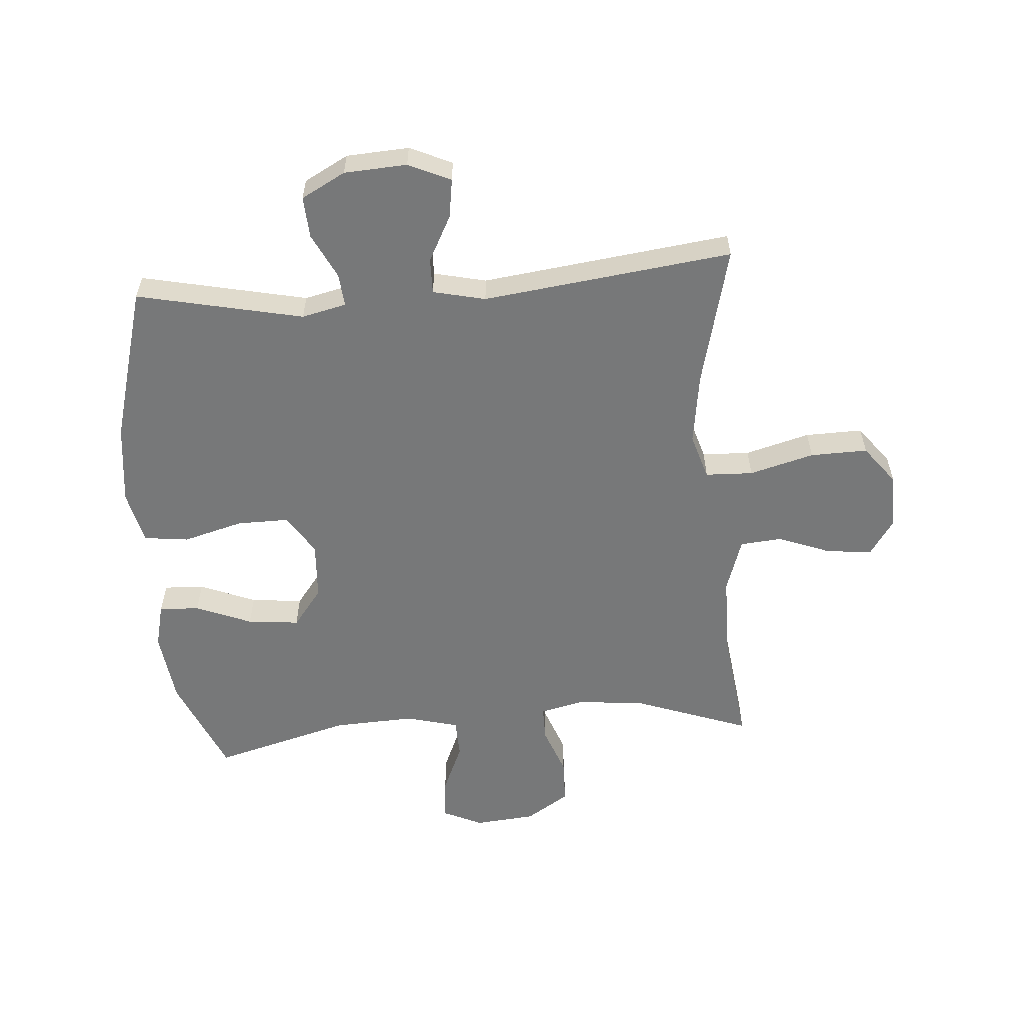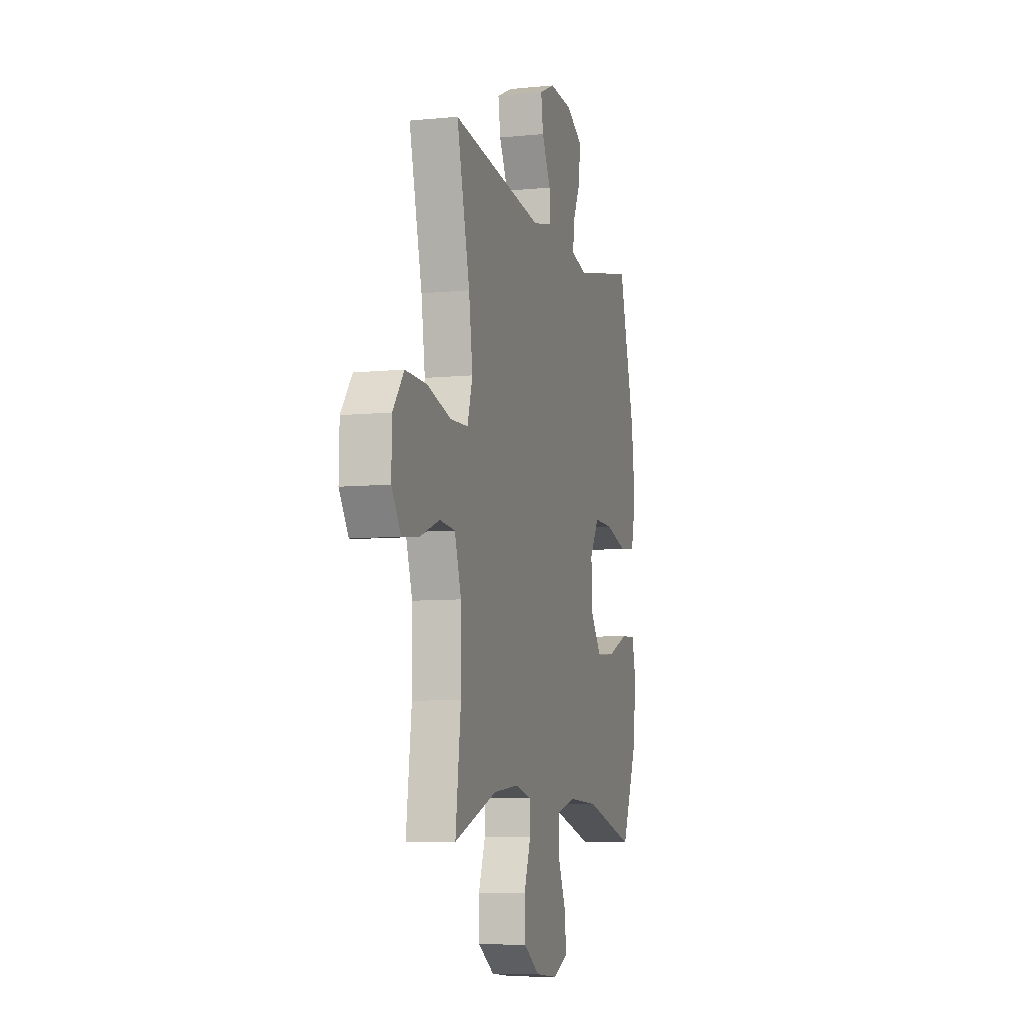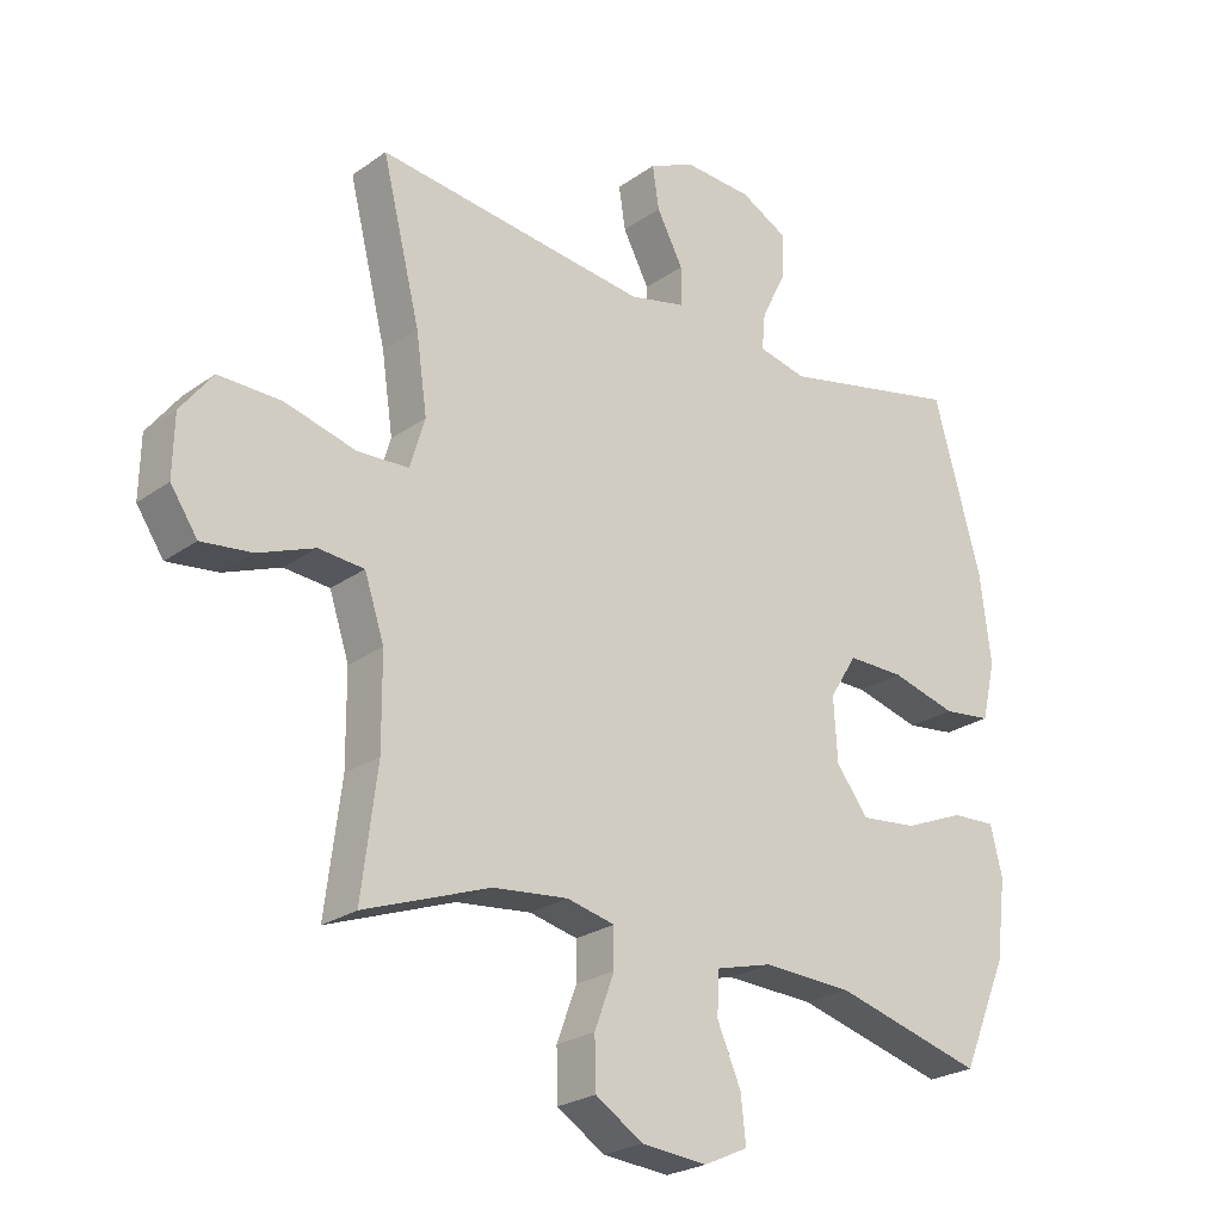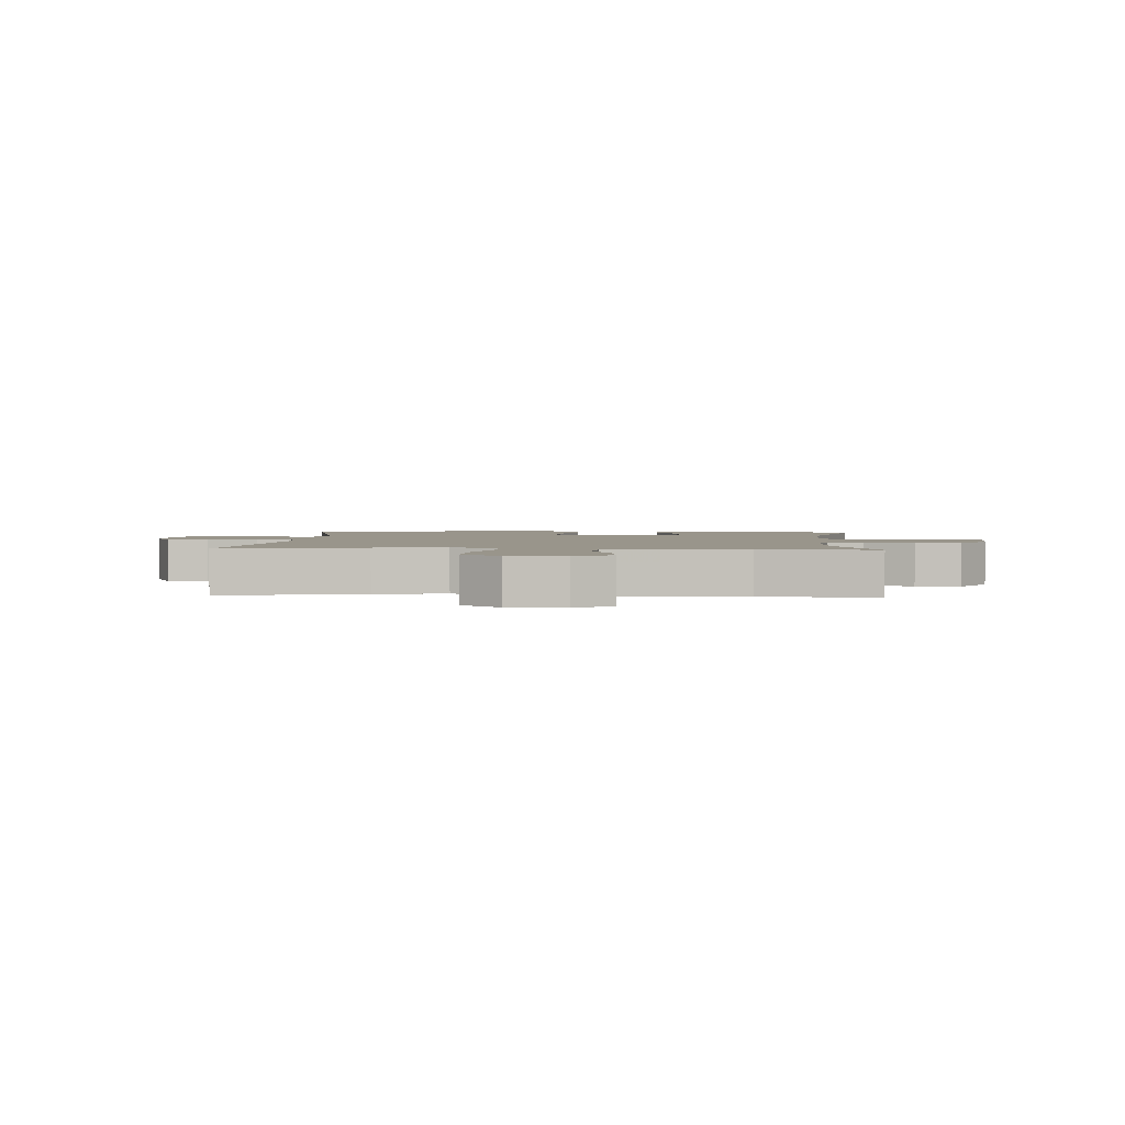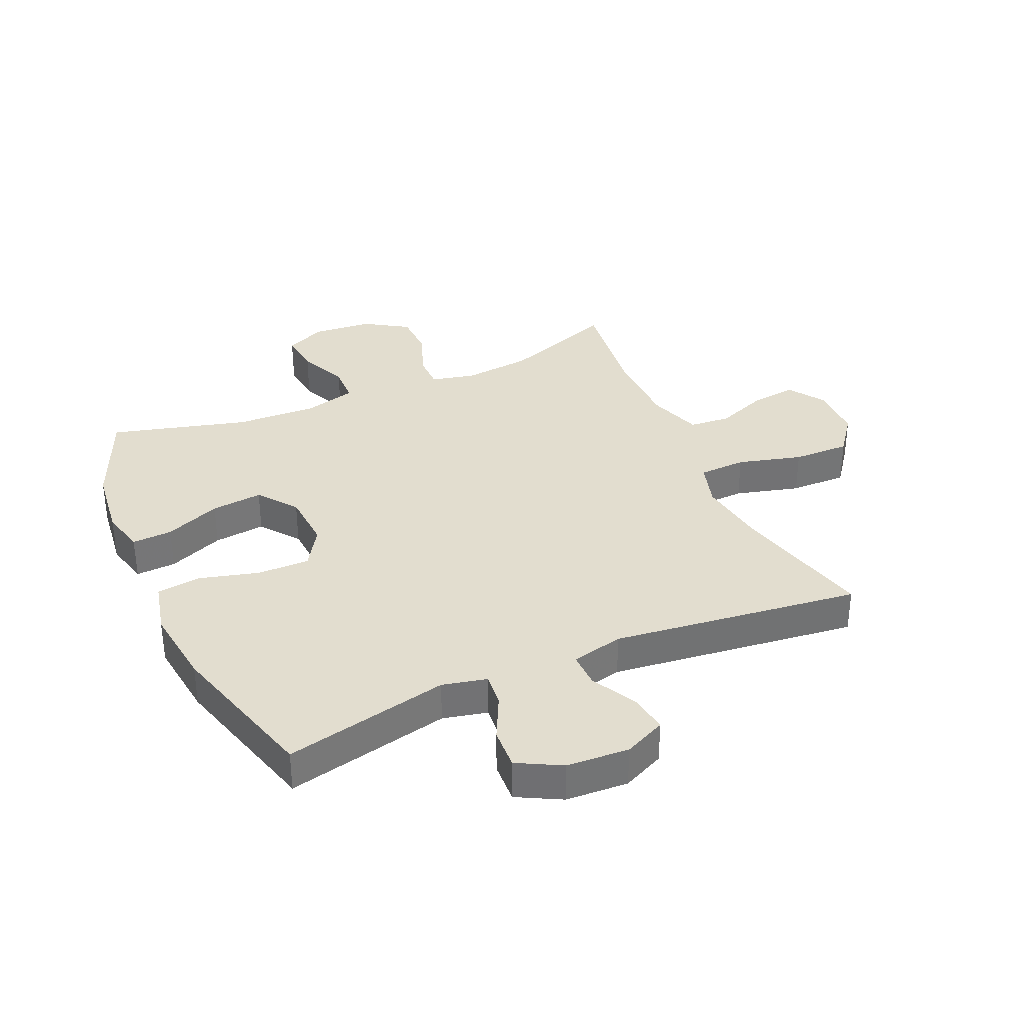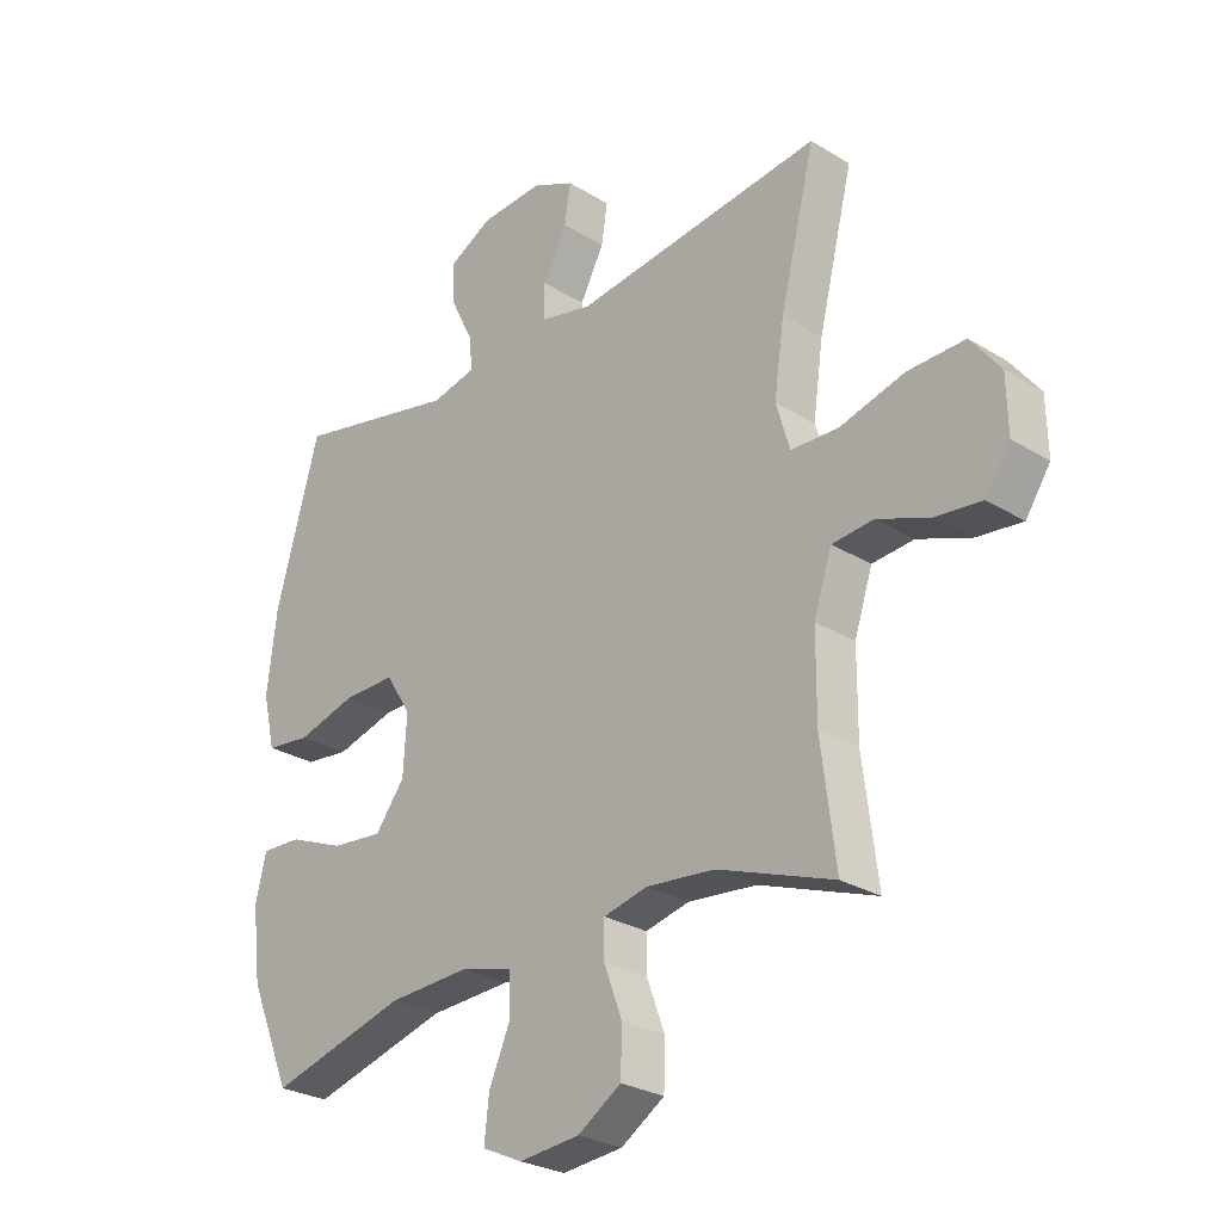
<metadata>
{"format":"obj","ext":"obj","renderer":"f3d","projection":"perspective","resolution":1024,"background":"white","views":[{"elev":-57.4,"azim":4.5,"up":"+Y"},{"elev":-7.6,"azim":105.7,"up":"+Z"},{"elev":-24.3,"azim":139.2,"up":"+Z"},{"elev":2.2,"azim":93.7,"up":"+Y"},{"elev":34.8,"azim":-24.0,"up":"+Y"},{"elev":-27.3,"azim":46.7,"up":"+Z"}]}
</metadata>
<code>
v 0.5 0.07 0.5
v 0.442 0.07 0.266
v 0.425 0.07 0.148
v 0.448 0.07 0.072
v 0.527 0.07 0.069
v 0.634 0.07 0.098
v 0.729 0.07 0.1
v 0.778 0.07 0.036
v 0.78 0.07 -0.056
v 0.739 0.07 -0.117
v 0.662 0.07 -0.108
v 0.576 0.07 -0.075
v 0.507 0.07 -0.081
v 0.477 0.07 -0.172
v 0.476 0.07 -0.309
v 0.5 0.07 -0.5
v 0.308 0.07 -0.43
v 0.194 0.07 -0.418
v 0.121 0.07 -0.435
v 0.121 0.07 -0.493
v 0.151 0.07 -0.574
v 0.149 0.07 -0.649
v 0.077 0.07 -0.695
v -0.024 0.07 -0.704
v -0.091 0.07 -0.673
v -0.083 0.07 -0.603
v -0.047 0.07 -0.52
v -0.049 0.07 -0.455
v -0.136 0.07 -0.432
v -0.272 0.07 -0.438
v -0.5 0.07 -0.5
v -0.57 0.07 -0.336
v -0.585 0.07 -0.215
v -0.567 0.07 -0.141
v -0.5 0.07 -0.144
v -0.407 0.07 -0.182
v -0.321 0.07 -0.191
v -0.272 0.07 -0.127
v -0.266 0.07 -0.031
v -0.308 0.07 0.036
v -0.395 0.07 0.035
v -0.494 0.07 0.008
v -0.568 0.07 0.017
v -0.589 0.07 0.106
v -0.573 0.07 0.24
v -0.5 0.07 0.5
v -0.225 0.07 0.44
v -0.151 0.07 0.457
v -0.156 0.07 0.512
v -0.193 0.07 0.587
v -0.197 0.07 0.656
v -0.124 0.07 0.695
v -0.02 0.07 0.701
v 0.05 0.07 0.669
v 0.04 0.07 0.604
v 0 0.07 0.528
v -0.001 0.07 0.469
v 0.086 0.07 0.449
v 0.5 0 0.5
v 0.442 0 0.266
v 0.425 0 0.148
v 0.448 0 0.072
v 0.527 0 0.069
v 0.634 0 0.098
v 0.729 0 0.1
v 0.778 0 0.036
v 0.78 0 -0.056
v 0.739 0 -0.117
v 0.662 0 -0.108
v 0.576 0 -0.075
v 0.507 0 -0.081
v 0.477 0 -0.172
v 0.476 0 -0.309
v 0.5 0 -0.5
v 0.308 0 -0.43
v 0.194 0 -0.418
v 0.121 0 -0.435
v 0.121 0 -0.493
v 0.151 0 -0.574
v 0.149 0 -0.649
v 0.077 0 -0.695
v -0.024 0 -0.704
v -0.091 0 -0.673
v -0.083 0 -0.603
v -0.047 0 -0.52
v -0.049 0 -0.455
v -0.136 0 -0.432
v -0.272 0 -0.438
v -0.5 0 -0.5
v -0.57 0 -0.336
v -0.585 0 -0.215
v -0.567 0 -0.141
v -0.5 0 -0.144
v -0.407 0 -0.182
v -0.321 0 -0.191
v -0.272 0 -0.127
v -0.266 0 -0.031
v -0.308 0 0.036
v -0.395 0 0.035
v -0.494 0 0.008
v -0.568 0 0.017
v -0.589 0 0.106
v -0.573 0 0.24
v -0.5 0 0.5
v -0.225 0 0.44
v -0.151 0 0.457
v -0.156 0 0.512
v -0.193 0 0.587
v -0.197 0 0.656
v -0.124 0 0.695
v -0.02 0 0.701
v 0.05 0 0.669
v 0.04 0 0.604
v 0 0 0.528
v -0.001 0 0.469
v 0.086 0 0.449
f 53 54 55 56
f 53 56 57
f 52 53 57
f 49 50 51 52
f 48 49 52 57
f 47 48 57 58
f 45 46 47
f 44 45 47 58
f 41 42 43 44
f 40 41 44 58
f 33 34 35 36
f 33 36 37
f 30 31 32 33
f 29 30 33 37
f 28 29 37 38
f 24 25 26 27
f 24 27 28
f 23 24 28
f 20 21 22 23
f 19 20 23 28
f 18 19 28 38
f 15 16 17
f 14 15 17 18
f 13 14 18 38
f 9 10 11 12
f 5 6 7 8
f 4 5 8 9
f 40 58 1 2
f 39 40 2 3
f 38 39 3 4
f 12 13 38
f 4 9 12 38
f 114 113 112 111
f 115 114 111
f 115 111 110
f 110 109 108 107
f 115 110 107 106
f 116 115 106 105
f 105 104 103
f 116 105 103 102
f 102 101 100 99
f 116 102 99 98
f 94 93 92 91
f 95 94 91
f 91 90 89 88
f 95 91 88 87
f 96 95 87 86
f 85 84 83 82
f 86 85 82
f 86 82 81
f 81 80 79 78
f 86 81 78 77
f 96 86 77 76
f 75 74 73
f 76 75 73 72
f 96 76 72 71
f 70 69 68 67
f 66 65 64 63
f 67 66 63 62
f 60 59 116 98
f 61 60 98 97
f 62 61 97 96
f 96 71 70
f 96 70 67 62
f 1 59 60 2
f 2 60 61 3
f 3 61 62 4
f 4 62 63 5
f 5 63 64 6
f 6 64 65 7
f 7 65 66 8
f 8 66 67 9
f 9 67 68 10
f 10 68 69 11
f 11 69 70 12
f 12 70 71 13
f 13 71 72 14
f 14 72 73 15
f 15 73 74 16
f 16 74 75 17
f 17 75 76 18
f 18 76 77 19
f 19 77 78 20
f 20 78 79 21
f 21 79 80 22
f 22 80 81 23
f 23 81 82 24
f 24 82 83 25
f 25 83 84 26
f 26 84 85 27
f 27 85 86 28
f 28 86 87 29
f 29 87 88 30
f 30 88 89 31
f 31 89 90 32
f 32 90 91 33
f 33 91 92 34
f 34 92 93 35
f 35 93 94 36
f 36 94 95 37
f 37 95 96 38
f 38 96 97 39
f 39 97 98 40
f 40 98 99 41
f 41 99 100 42
f 42 100 101 43
f 43 101 102 44
f 44 102 103 45
f 45 103 104 46
f 46 104 105 47
f 47 105 106 48
f 48 106 107 49
f 49 107 108 50
f 50 108 109 51
f 51 109 110 52
f 52 110 111 53
f 53 111 112 54
f 54 112 113 55
f 55 113 114 56
f 56 114 115 57
f 57 115 116 58
f 58 116 59 1

</code>
